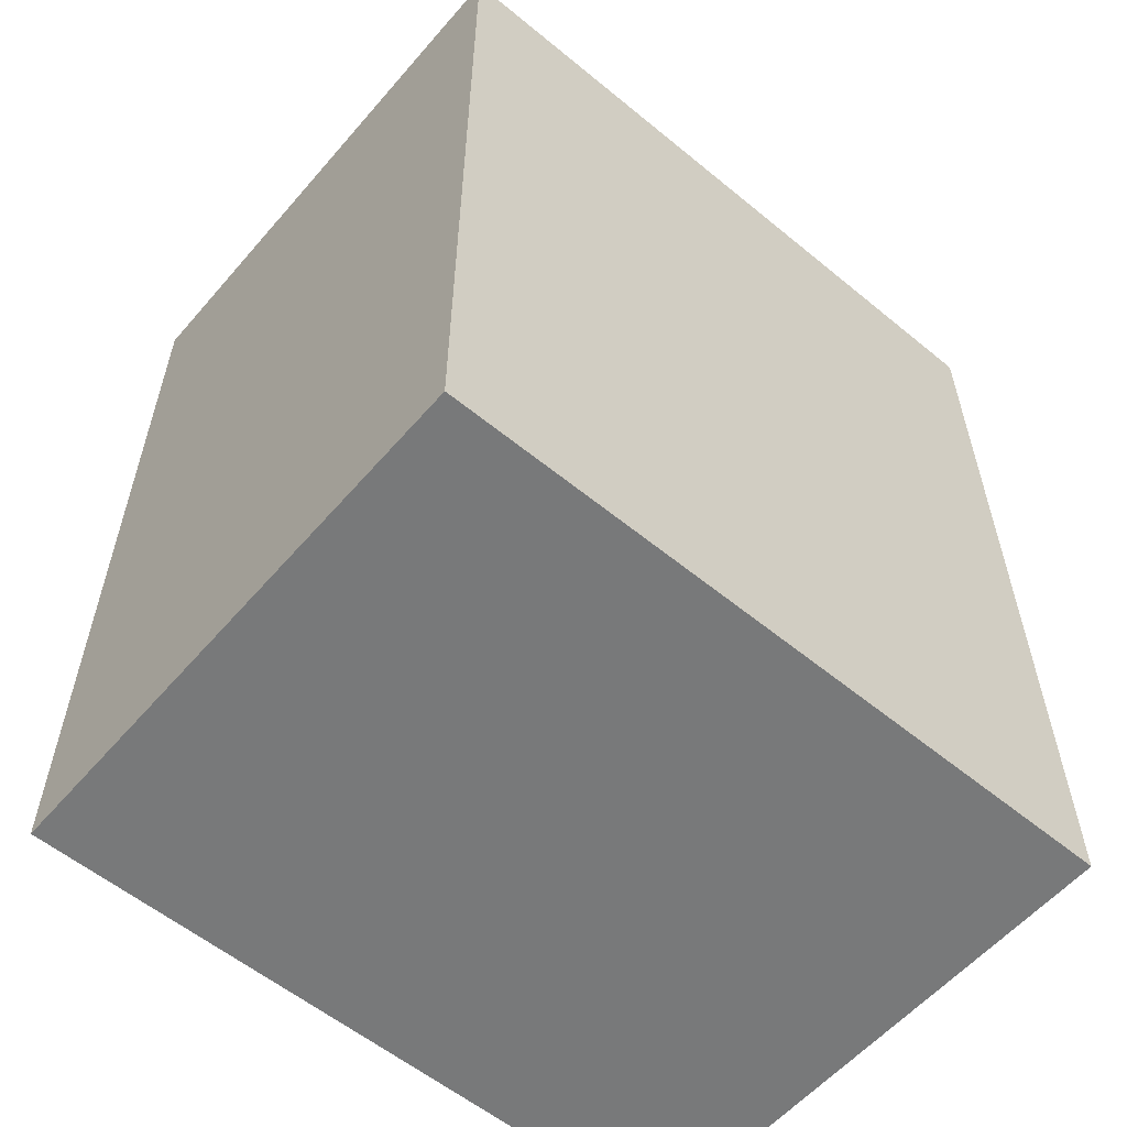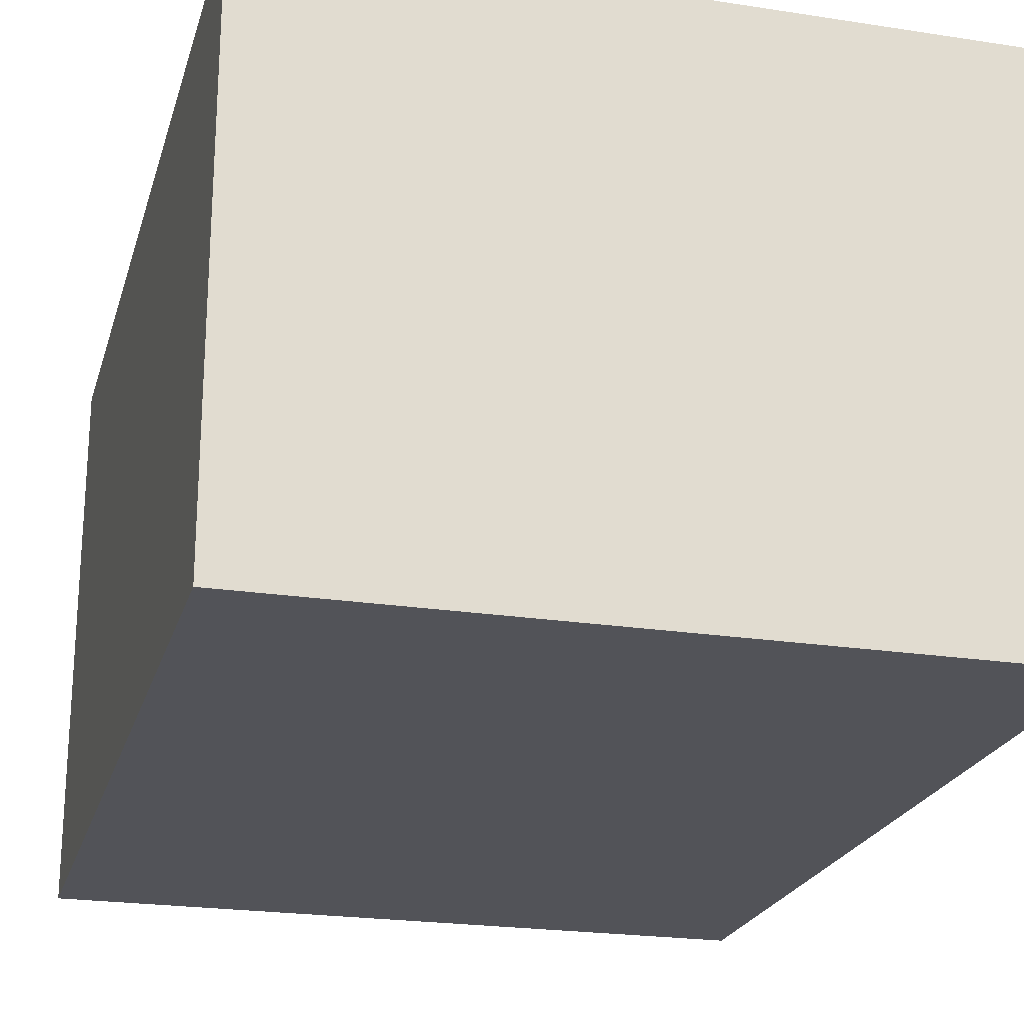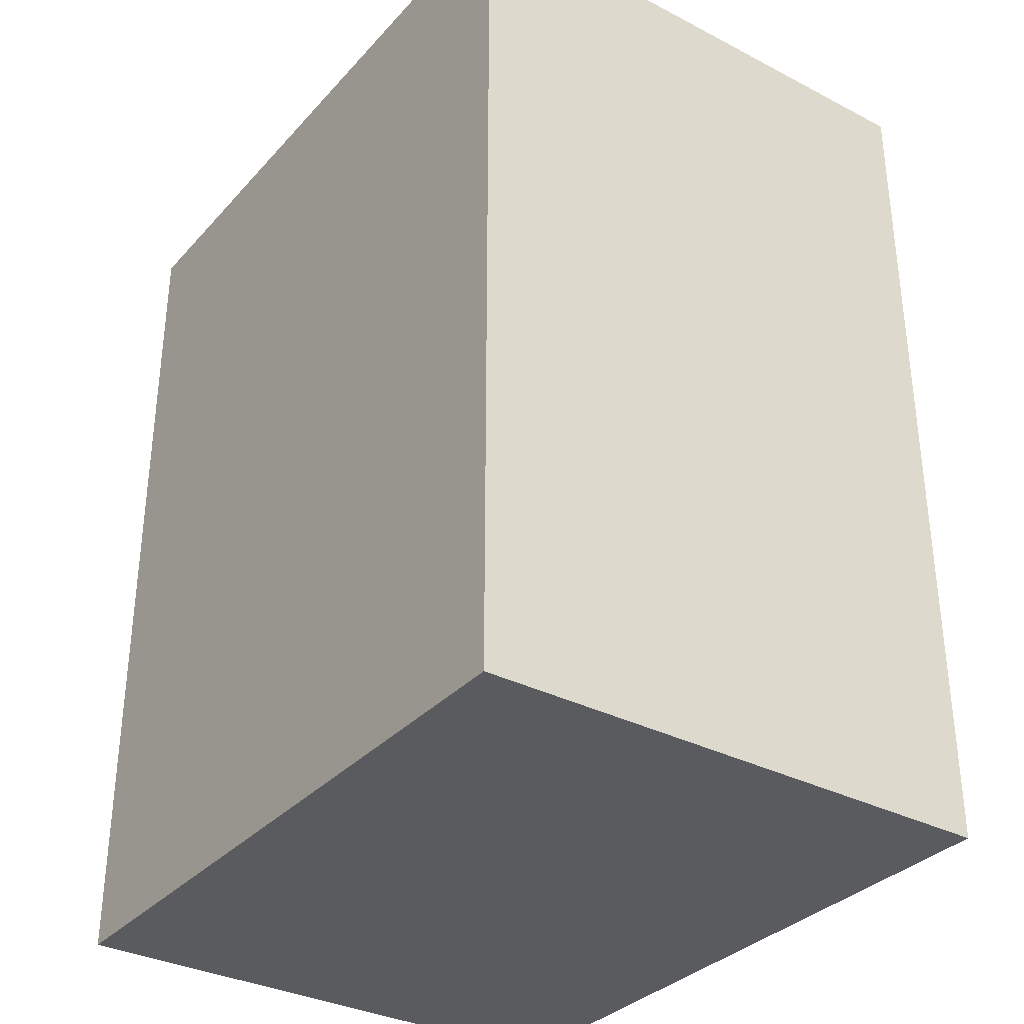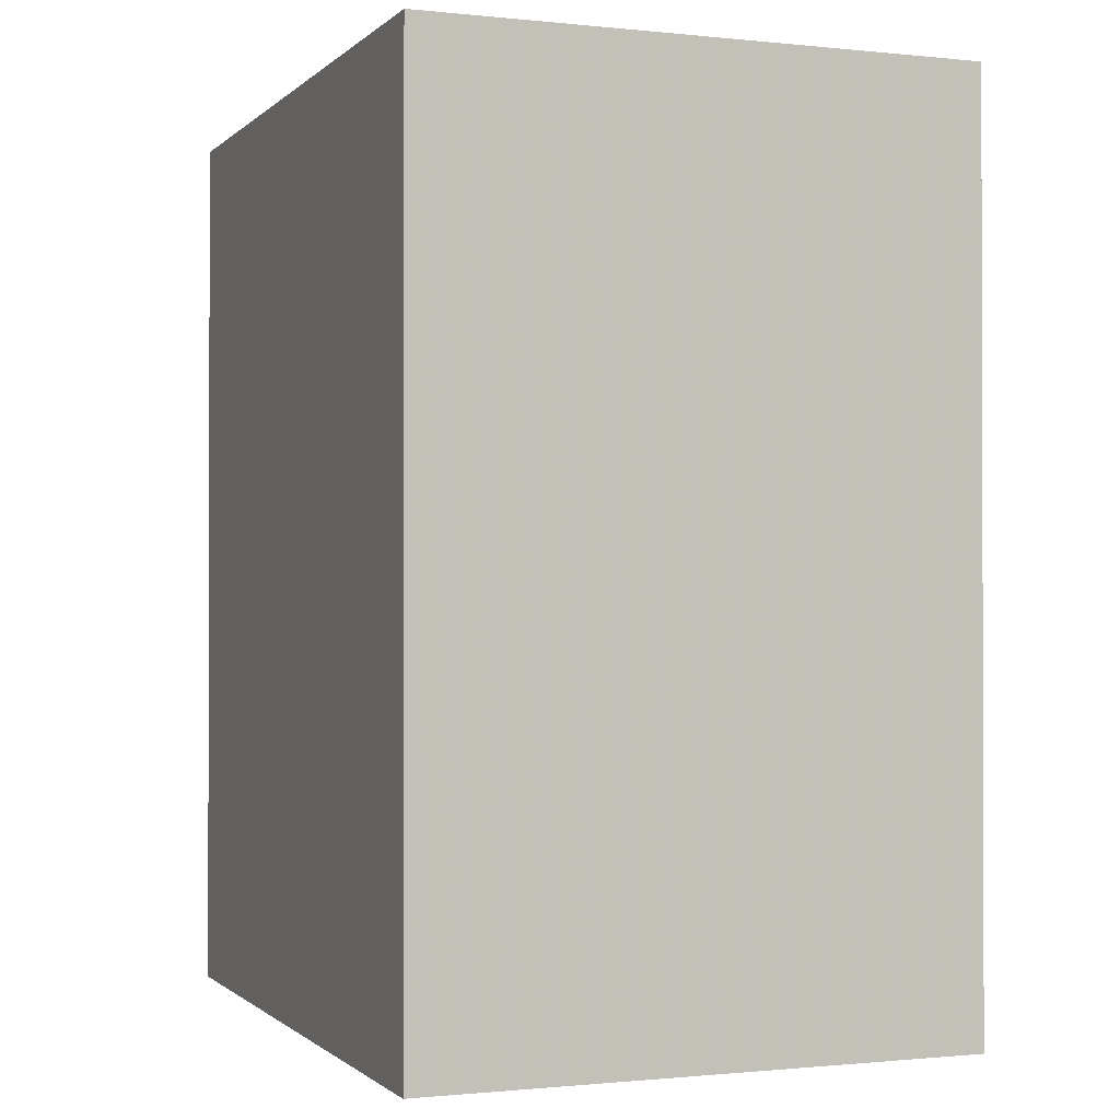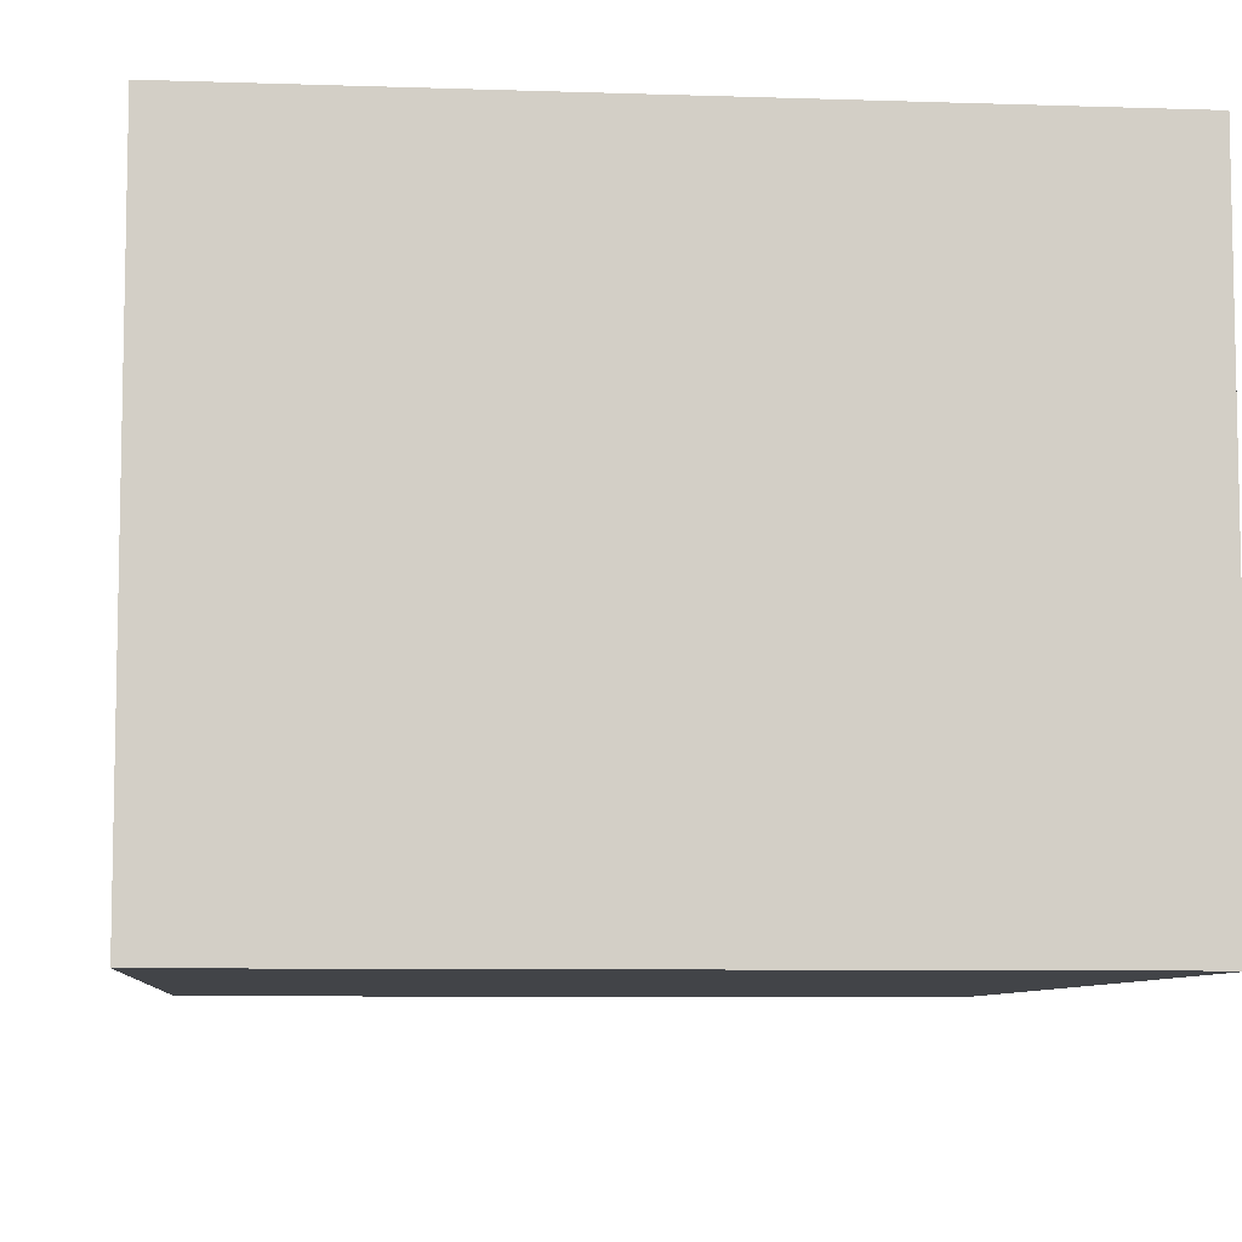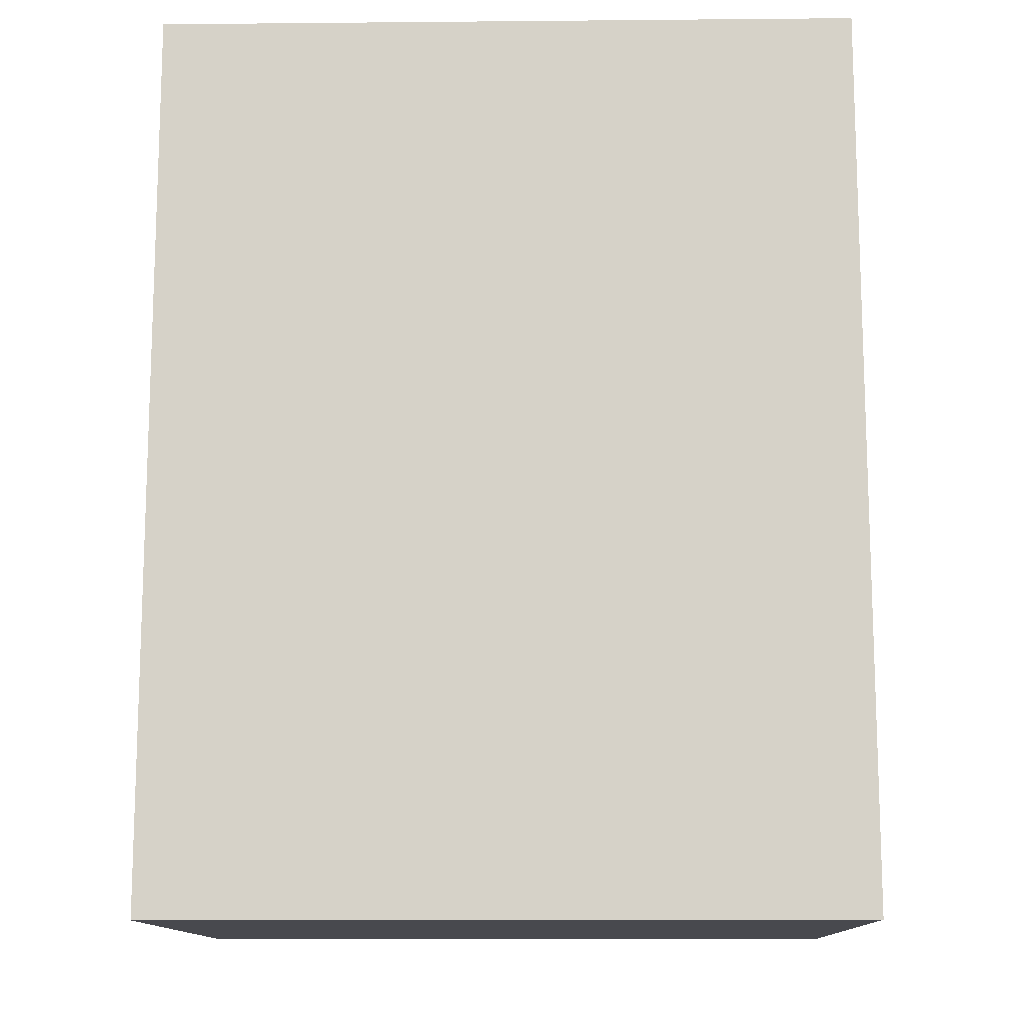
<metadata>
{"format":"obj","ext":"obj","renderer":"f3d","projection":"perspective","resolution":1024,"background":"white","views":[{"elev":-57.7,"azim":-40.4,"up":"+Z"},{"elev":-22.6,"azim":-14.9,"up":"+Y"},{"elev":-33.5,"azim":54.8,"up":"+Z"},{"elev":-0.9,"azim":68.7,"up":"+Z"},{"elev":-7.7,"azim":-5.4,"up":"+Y"},{"elev":-12.6,"azim":-178.8,"up":"+Z"}]}
</metadata>
<code>
v -1432 -384 -16
v -1320 -472 -16
v -1432 -472 -16
v -1320 -384 -16
v -1432 -472 128
v -1320 -384 128
v -1432 -384 128
v -1320 -472 128
f 1 2 3
f 1 4 2
f 5 6 7
f 5 8 6
f 6 2 4
f 6 8 2
f 5 1 3
f 5 7 1
f 7 4 1
f 7 6 4
f 8 3 2
f 8 5 3

</code>
